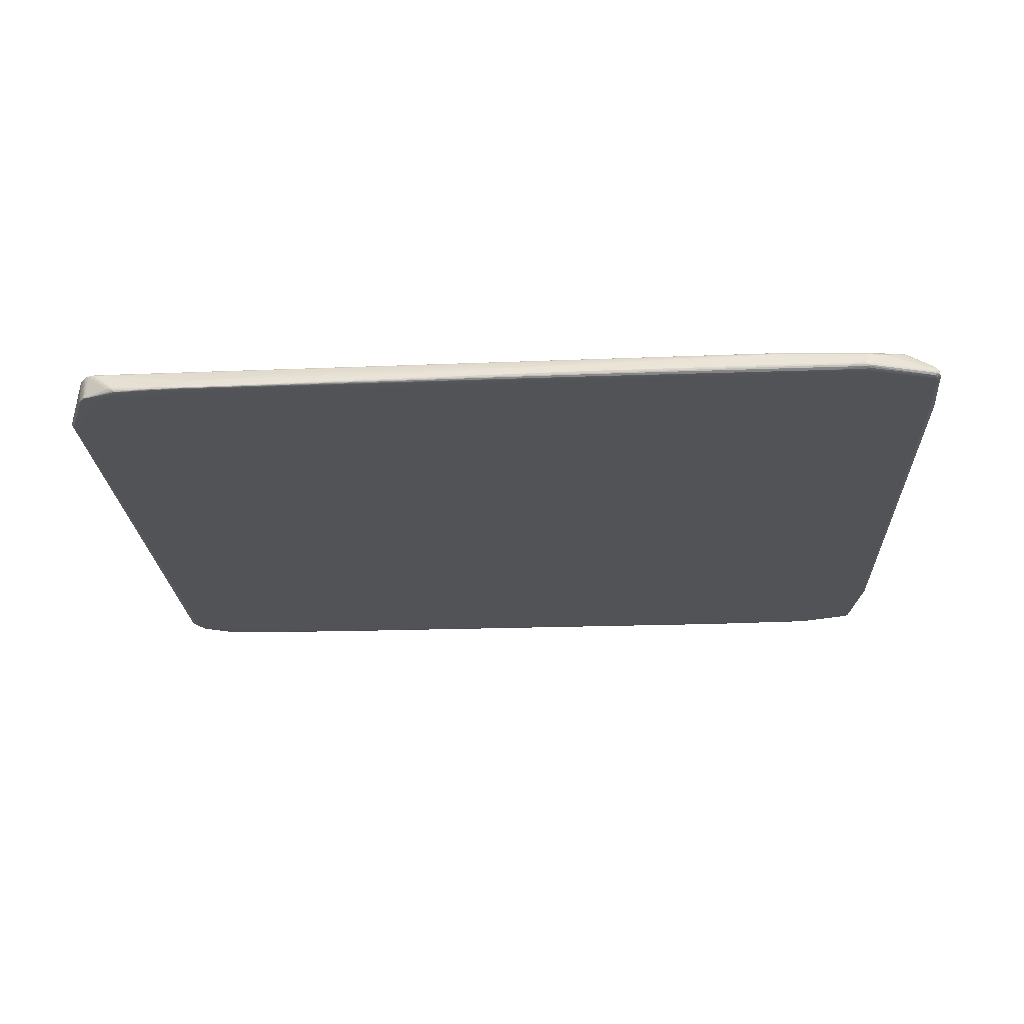
<metadata>
{"format":"obj","ext":"obj","renderer":"f3d","projection":"perspective","resolution":1024,"background":"white","views":[{"elev":-22.0,"azim":-176.6,"up":"+Z"}]}
</metadata>
<code>
o UCX_Object_2_0
v -0.04077 0.04707 -9.8e-05
v -0.0338 0.04706 -9e-05
v -0.04045 0.04707 -0.000295
v -0.04441 0.04706 -3.5e-05
v -0.0333 0.04651 0.001587
v -0.0123 0.04699 -0.000205
v -0.01208 0.04698 -0.000277
v -0.01247 0.04695 -0.000489
v -0.0407 0.04696 -0.000515
v -0.04452 0.04705 -0.000313
v -0.04495 0.04701 -0.000124
v -0.04478 0.04696 0.000122
v -0.04483 0.0465 0.0013
v -0.04455 0.04657 0.001164
v -0.03321 0.04633 0.001819
v -0.03309 0.04644 0.001683
v 0.04942 0.04486 0.001939
v 0.02588 0.04573 0.001232
v 0.02589 0.04587 0.001014
v -0.00389 0.04642 0.000915
v -0.00375 0.04651 0.000737
v 0.04157 0.04644 -0.000626
v 0.03703 0.04649 -0.00069
v 0.03752 0.04649 -0.000758
v -0.0124 0.0469 -0.000598
v -0.01252 0.04668 -0.000788
v -0.04055 0.04667 -0.000761
v -0.04469 0.04695 -0.000499
v -0.04498 0.047 -0.000354
v -0.04623 0.04639 0.000672
v -0.04618 0.04624 0.001252
v -0.05315 0.04432 -0.000162
v -0.04487 0.04623 0.001606
v -0.0446 0.04633 0.001506
v -0.04619 0.0461 0.001436
v -0.03337 0.04619 0.0019
v 0.04943 0.04473 0.002066
v 0.04976 0.04469 0.00207
v 0.04998 0.04469 0.002041
v 0.04996 0.04479 0.001902
v 0.04717 0.04596 -0.000401
v 0.03735 0.04606 0.000327
v 0.04665 0.046 -0.000634
v 0.04189 0.0464 -0.000812
v 0.03797 0.04644 -0.000842
v 0.03773 0.04633 -0.000908
v 0.03845 0.04627 -0.000922
v -0.04042 0.04631 -0.000788
v -0.04414 0.04631 -0.000769
v -0.04489 0.04631 -0.000762
v -0.04454 0.04666 -0.000706
v -0.04504 0.04668 -0.00065
v -0.04517 0.04684 -0.000488
v -0.05283 0.04424 -0.000609
v -0.05309 0.04421 -0.000535
v -0.05314 0.04432 -0.000373
v -0.04735 0.04577 0.001419
v -0.04724 0.04571 0.001543
v -0.05344 0.04413 -0.000377
v -0.05345 0.04406 9.3e-05
v -0.05329 0.04416 0.000108
v -0.04804 0.04525 0.001781
v -0.04937 0.04435 0.002213
v -0.04952 0.04412 0.002322
v -0.04475 0.04594 0.001734
v -0.03312 0.04606 0.001932
v 0.0496 0.04456 0.002147
v 0.05017 0.04457 0.002111
v 0.05019 0.04469 0.001959
v 0.04756 0.04582 -0.000257
v 0.05047 0.04462 0.001889
v 0.05026 0.0447 0.001786
v 0.04778 0.04575 -0.000387
v 0.04698 0.04596 -0.000687
v 0.04203 0.04636 -0.000851
v 0.04169 0.04631 -0.000907
v 0.04676 0.0459 -0.000848
v 0.04194 0.04627 -0.000922
v 0.04208 0.04596 -0.00094
v -0.02194 0.04595 -0.000832
v -0.04663 0.04561 -0.000777
v -0.04577 0.04596 -0.00077
v -0.04601 0.04597 -0.000765
v -0.0454 0.04632 -0.000741
v -0.05296 0.04388 -0.000744
v -0.05322 0.04386 -0.000712
v -0.05345 0.04381 -0.000612
v -0.05302 0.04414 0.000323
v -0.05355 0.04404 -0.000348
v -0.05364 0.04389 -0.000173
v -0.05361 0.04381 9.1e-05
v -0.05331 0.04382 0.000558
v -0.05321 0.04396 0.000491
v -0.05238 0.04407 0.000842
v -0.04947 0.04452 0.001955
v -0.04956 0.04431 0.002182
v -0.05004 0.04389 0.002259
v -0.0501 0.04372 0.002331
v -0.04971 0.04387 0.002359
v -0.04956 0.04366 0.002422
v 0.05045 0.04432 0.002205
v 0.05067 0.04448 0.002017
v 0.05067 0.04454 0.001879
v 0.05052 0.04457 -0.00083
v 0.04701 0.04589 -0.000775
v 0.05071 0.04445 -0.000927
v 0.04651 0.04588 -0.000898
v 0.04691 0.04561 -0.000938
v 0.04665 0.0456 -0.000945
v 0.0479 0.04491 -0.000971
v -0.05185 0.03507 -0.000804
v 0.04827 0.04455 -0.000976
v 0.05409 0.03574 -0.001018
v -0.05334 0.04351 -0.000767
v -0.05359 0.04348 -0.000612
v -0.05372 0.04338 -0.000474
v -0.0537 0.04373 -0.000299
v -0.05377 0.04341 -0.000231
v -0.0538 0.04311 4e-06
v -0.05364 0.04361 0.000217
v -0.05331 0.04367 0.000642
v -0.05229 0.04392 0.001045
v -0.05079 0.0415 0.002507
v -0.05043 0.04165 0.002593
v -0.04999 0.04358 0.002378
v -0.05285 0.0422 0.001463
v -0.05272 0.04199 0.001606
v 0.05049 0.04399 0.002216
v 0.05158 0.04288 0.002192
v 0.05098 0.0441 0.002132
v 0.05102 0.04425 0.001951
v 0.05103 0.04428 0.001741
v 0.05109 0.04428 -0.000851
v 0.05097 0.04436 -0.000883
v 0.0511 0.04415 -0.000937
v 0.05063 0.04421 -0.000949
v 0.04815 0.04491 -0.000964
v 0.04939 0.04421 -0.000974
v -0.05198 0.02278 -0.000827
v -0.05346 0.03402 -0.000799
v 0.05125 0.02769 -0.001035
v 0.05173 0.01015 -0.001081
v 0.05187 0.04279 -0.000955
v 0.05433 0.03648 -0.000973
v 0.05471 -0.04245 -0.001112
v 0.0546 -0.04282 -0.001122
v 0.05435 -0.04282 -0.001135
v 0.05409 -0.04282 -0.001142
v 0.05298 -0.03476 -0.00115
v -0.05359 0.03365 -0.000793
v -0.05346 0.04243 -0.000755
v -0.0536 0.04279 -0.000714
v -0.05382 0.04275 -0.000497
v -0.05385 0.04285 -0.000348
v -0.0538 0.04258 9.1e-05
v -0.05355 0.04255 0.000651
v -0.05387 0.04244 -0.000332
v -0.05426 0.03433 -9.8e-05
v -0.05416 0.03432 0.000318
v -0.05341 0.0426 0.00082
v -0.05314 0.04236 0.001209
v -0.05305 0.04218 0.001349
v -0.05285 -0.004508 0.001081
v -0.04879 -0.04329 0.002414
v -0.04864 -0.04342 0.002459
v -0.04863 -0.04265 0.002468
v 0.04847 0.000169 0.002165
v -0.05367 0.0338 0.000985
v 0.05232 -0.04265 0.001564
v 0.053 -0.0424 0.001478
v 0.05185 0.0428 0.002134
v 0.04869 0.000353 0.00215
v 0.05183 0.043 0.002095
v 0.05167 0.04342 0.00196
v 0.05142 0.04382 0.001808
v 0.05129 0.04402 0.001716
v 0.05149 0.0438 -0.000733
v 0.05165 0.0436 -0.000778
v 0.05127 0.04404 -0.000921
v 0.05163 0.04351 -0.000936
v 0.05151 0.04315 -0.000955
v -0.05198 -0.02071 -0.000907
v 0.05206 0.04285 -0.000876
v 0.0545 0.03668 -0.000778
v 0.05464 0.03626 -0.000756
v 0.05443 0.03614 -0.00095
v 0.05498 -0.04248 -0.001057
v 0.05449 -0.04319 -0.001076
v 0.05398 -0.0439 -0.001101
v 0.05359 -0.04353 -0.001147
v -0.04118 -0.04564 -0.000932
v -0.05074 -0.04388 -0.000911
v -0.05372 0.034 -0.000739
v -0.05247 -0.03263 -0.000874
v -0.05264 -0.03267 -0.000806
v -0.05416 0.03393 -0.000357
v -0.05427 0.03429 -0.000189
v -0.05393 0.03393 0.000756
v -0.05324 0.04226 0.001104
v -0.05426 0.03408 -0.00012
v -0.05416 0.03402 0.000341
v -0.05315 -0.004536 0.000716
v -0.05139 -0.04173 0.000926
v -0.05118 -0.04169 0.001159
v -0.05048 -0.04353 0.001546
v -0.0504 -0.04336 0.001597
v -0.04879 -0.04382 0.002357
v -0.04869 -0.04403 0.002331
v -0.04251 -0.04547 0.002255
v 0.03345 -0.04566 0.001673
v 0.05012 -0.04519 0.001534
v 0.04855 -0.002018 0.002144
v 0.04857 -0.000717 0.002152
v 0.05028 -0.04528 0.001521
v 0.05317 -0.04272 0.001411
v 0.05199 0.04266 0.002016
v 0.05352 -0.04309 0.001228
v 0.05392 0.03616 0.00085
v 0.05406 0.0363 0.000751
v 0.052 0.04282 0.0019
v 0.0519 0.04304 0.001945
v 0.0517 0.04344 0.001792
v 0.05145 0.0438 -0.000903
v 0.05182 0.04334 -0.000735
v 0.05182 0.0433 -0.000889
v -0.0511 -0.04142 -0.000907
v 0.05204 0.04292 -0.000695
v 0.0546 0.03648 -0.000577
v 0.05468 0.03601 -0.000549
v 0.05573 -0.04146 -0.000637
v 0.05572 -0.04168 -0.000682
v 0.05545 -0.04178 -0.000875
v 0.05534 -0.04212 -0.00092
v 0.05525 -0.0425 -0.000879
v 0.0541 -0.04423 -0.000944
v 0.05027 -0.04599 -0.001024
v 0.05038 -0.04564 -0.001117
v 0.04987 -0.04563 -0.001125
v 0.03127 -0.04634 -0.001087
v -0.04416 -0.04634 -0.000924
v -0.05061 -0.04426 -0.000892
v -0.051 -0.04388 -0.000897
v -0.05124 -0.04106 -0.000901
v -0.05112 -0.04351 -0.000887
v -0.05274 -0.03294 -0.000665
v -0.05277 -0.03271 -0.000634
v -0.05274 -0.03243 -0.00069
v -0.05122 -0.04388 -0.000783
v -0.05328 -0.004453 0.000368
v -0.05266 -0.03293 -0.000382
v -0.05257 -0.03251 -0.000203
v -0.05251 -0.03285 -0.000121
v -0.05146 -0.04164 0.000769
v -0.05129 -0.04394 -0.000182
v -0.0509 -0.04423 0.000545
v -0.05058 -0.04363 0.001412
v -0.05036 -0.04387 0.001545
v -0.04876 -0.04428 0.002189
v -0.04818 -0.04478 0.002126
v -0.04784 -0.04523 0.001952
v -0.04287 -0.04579 0.002079
v -0.03261 -0.04637 0.001884
v -0.03263 -0.04598 0.002052
v 0.03339 -0.04607 0.001547
v 0.04537 -0.04546 0.001553
v 0.05006 -0.04559 0.001383
v 0.05024 -0.04561 0.001346
v 0.0506 -0.04526 0.001396
v 0.05355 -0.04341 0.001091
v 0.05368 -0.04327 0.001105
v 0.05419 0.03636 0.000581
v 0.05451 0.03628 -6.5e-05
v 0.05532 -0.04222 7.7e-05
v 0.05546 -0.04191 -3.2e-05
v 0.05424 0.03613 0.000529
v 0.052 0.04289 0.001711
v 0.05455 0.03652 -0.000355
v 0.05561 -0.04185 -0.000224
v 0.05569 -0.04193 -0.00051
v 0.0556 -0.0422 -0.000616
v 0.05555 -0.04232 -0.00068
v 0.05556 -0.04211 -0.000761
v 0.05538 -0.04258 -0.000692
v 0.05415 -0.04439 -0.000774
v 0.05015 -0.0463 -0.000811
v 0.04963 -0.04636 -0.000896
v 0.04975 -0.046 -0.001101
v 0.04751 -0.046 -0.001113
v 0.03748 -0.04636 -0.00108
v 0.03115 -0.0467 -0.00104
v -0.02901 -0.04702 -0.000898
v -0.03088 -0.04669 -0.000928
v -0.04403 -0.04667 -0.00083
v -0.04426 -0.04667 -0.000826
v -0.04441 -0.04634 -0.000902
v -0.05086 -0.04426 -0.000851
v -0.05135 -0.04373 -0.000582
v -0.05131 -0.04416 -0.000554
v -0.05161 -0.0417 -3.2e-05
v -0.0515 -0.04192 0.000444
v -0.0511 -0.04428 -0.000703
v -0.05126 -0.04424 -0.000312
v -0.05099 -0.04446 9.8e-05
v -0.0507 -0.04432 0.000787
v -0.05059 -0.04419 0.001104
v -0.05071 -0.04407 0.000962
v -0.05028 -0.0441 0.001456
v -0.04824 -0.04503 0.001974
v -0.04817 -0.04524 0.001792
v -0.04772 -0.04545 0.001742
v -0.04272 -0.04603 0.00187
v -0.03286 -0.04664 0.001589
v 0.03332 -0.04634 0.001315
v 0.04886 -0.046 0.001162
v 0.04889 -0.04577 0.001314
v 0.05002 -0.04579 0.001193
v 0.05019 -0.0459 0.000966
v 0.05045 -0.04557 0.001275
v 0.05378 -0.0438 0.000721
v 0.05395 -0.04355 0.000797
v 0.05441 0.03596 0.000199
v 0.05511 -0.04262 0.000112
v 0.05539 -0.04239 -0.0001
v 0.05562 -0.04213 -0.000383
v 0.05534 -0.04264 -0.000444
v 0.05429 -0.04425 -0.00061
v 0.05017 -0.04644 -0.000375
v 0.05028 -0.04638 -0.000576
v 0.05039 -0.04626 -0.000724
v 0.05414 -0.04424 -0.000181
v 0.05038 -0.04633 -0.000309
v 0.04988 -0.0465 -0.000648
v 0.04876 -0.04653 -0.000795
v 0.04839 -0.04637 -0.001026
v 0.03164 -0.04671 -0.001038
v -0.02913 -0.04711 -0.000813
v -0.02926 -0.04703 -0.000889
v 0.0313 -0.047 -0.000785
v -0.02976 -0.04703 -0.00088
v -0.044 -0.047 -0.000621
v -0.04418 -0.04695 -0.000622
v -0.04437 -0.04681 -0.000687
v -0.0508 -0.0447 -0.000588
v -0.05046 -0.04462 -0.000748
v -0.05093 -0.04458 -0.000634
v -0.05114 -0.0444 -0.000547
v -0.05096 -0.04465 -0.000498
v -0.05091 -0.04465 -0.000207
v -0.05054 -0.04439 0.000888
v -0.05028 -0.04431 0.001241
v -0.04806 -0.04537 0.001546
v -0.05066 -0.04462 0.000205
v -0.05063 -0.04475 -0.00012
v -0.04781 -0.04548 0.001476
v -0.04424 -0.0469 -0.000286
v -0.04405 -0.0469 -7.7e-05
v -0.03282 -0.04678 0.001362
v 0.03335 -0.04641 0.001193
v 0.03721 -0.04661 0.00082
v 0.03706 -0.04643 0.001096
v 0.04882 -0.04621 0.000806
v 0.05001 -0.04604 0.00074
v 0.0498 -0.04655 -0.000362
v 0.05018 -0.04617 0.000307
v 0.05041 -0.04581 0.000972
v 0.05417 -0.04403 0.000164
v 0.05401 -0.04389 0.000504
v 0.05419 -0.04377 0.000414
v 0.05518 -0.04275 -5.4e-05
v 0.05432 -0.04386 0.000112
v 0.05397 -0.04417 0.000128
v 0.04927 -0.04662 -0.000349
v 0.04868 -0.04664 -0.000558
v 0.04801 -0.04661 -0.000746
v -0.02931 -0.04715 -0.000672
v 0.03135 -0.04708 -0.000663
v -0.04396 -0.047 -0.000427
v -0.0295 -0.04715 -0.000662
v -0.0507 -0.04478 -0.000448
v -0.03281 -0.04685 0.001012
v 0.03122 -0.04708 -0.000326
v 0.04801 -0.04667 -0.000331
v 0.04896 -0.04663 -0.000267
v 0.04939 -0.0465 -8.6e-05
v 0.04806 -0.04668 -0.000567
v 0.03137 -0.0471 -0.000492
v -0.03053 -0.04713 -0.000557
v -0.03085 -0.04712 -0.000453
f 1 2 3
f 1 3 4
f 1 4 2
f 2 5 6
f 2 6 3
f 2 4 5
f 3 6 7
f 3 7 8
f 3 8 9
f 3 9 10
f 3 10 4
f 4 10 11
f 4 11 12
f 4 12 13
f 4 13 14
f 4 14 5
f 5 14 13
f 5 13 15
f 5 15 16
f 5 16 17
f 5 17 18
f 5 18 19
f 5 19 20
f 5 20 21
f 5 21 6
f 6 21 22
f 6 22 23
f 6 23 24
f 6 24 7
f 7 24 8
f 8 25 9
f 8 24 25
f 9 25 26
f 9 26 27
f 9 27 28
f 9 28 10
f 10 28 29
f 10 29 11
f 11 30 31
f 11 31 12
f 11 29 32
f 11 32 30
f 12 31 13
f 13 33 34
f 13 34 15
f 13 31 35
f 13 35 33
f 15 34 33
f 15 33 36
f 15 36 37
f 15 37 17
f 15 17 16
f 17 37 38
f 17 38 39
f 17 39 40
f 17 40 41
f 17 41 22
f 17 22 42
f 17 42 19
f 17 19 18
f 19 42 20
f 20 42 21
f 21 42 22
f 22 41 43
f 22 43 44
f 22 44 24
f 22 24 23
f 24 44 45
f 24 45 25
f 25 45 26
f 26 45 46
f 26 46 47
f 26 47 27
f 27 48 49
f 27 49 50
f 27 50 51
f 27 51 28
f 27 47 48
f 28 51 52
f 28 52 53
f 28 53 29
f 29 53 54
f 29 54 55
f 29 55 56
f 29 56 32
f 30 32 31
f 31 57 58
f 31 58 35
f 31 32 57
f 32 56 59
f 32 59 60
f 32 60 61
f 32 61 57
f 33 35 62
f 33 62 63
f 33 63 64
f 33 64 65
f 33 65 36
f 35 58 62
f 36 65 64
f 36 64 66
f 36 66 67
f 36 67 37
f 37 67 38
f 38 67 68
f 38 68 39
f 39 68 69
f 39 69 40
f 40 70 41
f 40 69 71
f 40 71 72
f 40 72 70
f 41 70 73
f 41 73 74
f 41 74 43
f 43 74 44
f 44 75 76
f 44 76 45
f 44 74 77
f 44 77 75
f 45 76 46
f 46 76 78
f 46 78 47
f 47 78 79
f 47 79 48
f 48 80 81
f 48 81 49
f 48 79 80
f 49 81 82
f 49 82 50
f 50 82 83
f 50 83 84
f 50 84 51
f 51 84 52
f 52 84 85
f 52 85 54
f 52 54 53
f 54 85 86
f 54 86 55
f 55 86 87
f 55 87 59
f 55 59 56
f 57 62 58
f 57 61 88
f 57 88 62
f 59 87 89
f 59 89 60
f 60 89 90
f 60 90 91
f 60 91 92
f 60 92 93
f 60 93 61
f 61 93 88
f 62 88 93
f 62 93 94
f 62 94 95
f 62 95 96
f 62 96 63
f 63 96 64
f 64 96 97
f 64 97 98
f 64 98 99
f 64 99 100
f 64 100 66
f 66 100 101
f 66 101 67
f 67 101 68
f 68 101 102
f 68 102 69
f 69 102 71
f 70 72 71
f 70 71 73
f 71 102 103
f 71 103 104
f 71 104 73
f 73 104 74
f 74 105 77
f 74 104 106
f 74 106 105
f 75 78 76
f 75 77 107
f 75 107 78
f 77 105 106
f 77 106 107
f 78 107 108
f 78 108 109
f 78 109 79
f 79 109 110
f 79 110 80
f 80 111 81
f 80 110 112
f 80 112 113
f 80 113 111
f 81 111 114
f 81 114 83
f 81 83 82
f 83 114 85
f 83 85 84
f 85 114 86
f 86 114 87
f 87 115 89
f 87 114 115
f 89 115 116
f 89 116 117
f 89 117 90
f 90 117 91
f 91 117 118
f 91 118 119
f 91 119 120
f 91 120 92
f 92 120 121
f 92 121 98
f 92 98 122
f 92 122 93
f 93 122 96
f 93 96 94
f 94 96 95
f 96 122 97
f 97 122 98
f 98 123 124
f 98 124 125
f 98 125 99
f 98 121 126
f 98 126 127
f 98 127 123
f 99 125 100
f 100 125 124
f 100 124 101
f 101 128 129
f 101 129 130
f 101 130 102
f 101 124 128
f 102 130 131
f 102 131 103
f 103 131 132
f 103 132 133
f 103 133 134
f 103 134 104
f 104 134 106
f 106 134 135
f 106 135 136
f 106 136 137
f 106 137 108
f 106 108 107
f 108 137 110
f 108 110 109
f 110 137 136
f 110 136 138
f 110 138 112
f 111 139 140
f 111 140 114
f 111 113 141
f 111 141 142
f 111 142 139
f 112 138 113
f 113 138 143
f 113 143 144
f 113 144 145
f 113 145 146
f 113 146 147
f 113 147 148
f 113 148 149
f 113 149 142
f 113 142 141
f 114 140 150
f 114 150 151
f 114 151 152
f 114 152 115
f 115 152 153
f 115 153 116
f 116 153 154
f 116 154 117
f 117 154 118
f 118 154 119
f 119 155 156
f 119 156 120
f 119 154 157
f 119 157 158
f 119 158 159
f 119 159 155
f 120 156 121
f 121 156 160
f 121 160 161
f 121 161 162
f 121 162 126
f 123 127 163
f 123 163 164
f 123 164 165
f 123 165 166
f 123 166 124
f 124 166 167
f 124 167 128
f 126 162 127
f 127 162 168
f 127 168 163
f 128 167 129
f 129 169 170
f 129 170 171
f 129 171 130
f 129 167 172
f 129 172 169
f 130 171 173
f 130 173 174
f 130 174 131
f 131 174 175
f 131 175 176
f 131 176 132
f 132 176 133
f 133 176 177
f 133 177 178
f 133 178 179
f 133 179 134
f 134 179 135
f 135 179 180
f 135 180 143
f 135 143 181
f 135 181 136
f 136 181 138
f 138 181 143
f 139 182 140
f 139 142 182
f 140 182 150
f 142 149 182
f 143 180 183
f 143 183 144
f 144 184 185
f 144 185 186
f 144 186 187
f 144 187 145
f 144 183 184
f 145 187 146
f 146 187 188
f 146 188 189
f 146 189 190
f 146 190 147
f 147 190 148
f 148 190 149
f 149 190 191
f 149 191 192
f 149 192 182
f 150 193 152
f 150 152 151
f 150 182 194
f 150 194 195
f 150 195 193
f 152 193 196
f 152 196 153
f 153 196 197
f 153 197 154
f 154 197 157
f 155 159 156
f 156 159 198
f 156 198 199
f 156 199 161
f 156 161 160
f 157 197 158
f 158 197 200
f 158 200 201
f 158 201 159
f 159 201 198
f 161 199 162
f 162 199 198
f 162 198 168
f 163 168 198
f 163 198 202
f 163 202 203
f 163 203 204
f 163 204 205
f 163 205 206
f 163 206 164
f 164 207 165
f 164 206 205
f 164 205 207
f 165 207 208
f 165 208 209
f 165 209 210
f 165 210 211
f 165 211 169
f 165 169 212
f 165 212 166
f 166 212 167
f 167 212 213
f 167 213 172
f 169 211 214
f 169 214 215
f 169 215 170
f 169 172 213
f 169 213 212
f 170 215 171
f 171 216 173
f 171 215 217
f 171 217 218
f 171 218 219
f 171 219 216
f 173 216 220
f 173 220 221
f 173 221 174
f 174 221 222
f 174 222 175
f 175 222 176
f 176 222 178
f 176 178 177
f 178 223 179
f 178 222 224
f 178 224 225
f 178 225 223
f 179 223 225
f 179 225 180
f 180 225 183
f 182 192 226
f 182 226 194
f 183 225 224
f 183 224 227
f 183 227 228
f 183 228 184
f 184 228 185
f 185 228 229
f 185 229 230
f 185 230 231
f 185 231 186
f 186 231 232
f 186 232 233
f 186 233 187
f 187 233 234
f 187 234 235
f 187 235 188
f 188 235 189
f 189 235 236
f 189 236 237
f 189 237 190
f 190 237 238
f 190 238 239
f 190 239 240
f 190 240 191
f 191 240 192
f 192 241 242
f 192 242 226
f 192 240 241
f 193 195 196
f 194 226 243
f 194 243 242
f 194 242 244
f 194 244 195
f 195 245 246
f 195 246 247
f 195 247 196
f 195 244 248
f 195 248 245
f 196 247 246
f 196 246 197
f 197 246 200
f 198 201 202
f 200 249 201
f 200 246 249
f 201 249 202
f 202 249 246
f 202 246 250
f 202 250 251
f 202 251 252
f 202 252 203
f 203 252 250
f 203 250 253
f 203 253 254
f 203 254 255
f 203 255 256
f 203 256 205
f 203 205 204
f 205 257 207
f 205 256 257
f 207 257 208
f 208 257 258
f 208 258 259
f 208 259 209
f 209 259 260
f 209 260 261
f 209 261 262
f 209 262 263
f 209 263 210
f 210 264 265
f 210 265 214
f 210 214 211
f 210 263 264
f 214 265 264
f 214 264 266
f 214 266 267
f 214 267 268
f 214 268 269
f 214 269 270
f 214 270 217
f 214 217 215
f 216 219 271
f 216 271 272
f 216 272 220
f 217 270 273
f 217 273 218
f 218 273 219
f 219 273 274
f 219 274 275
f 219 275 271
f 220 276 221
f 220 272 277
f 220 277 228
f 220 228 276
f 221 276 222
f 222 276 224
f 224 276 227
f 226 242 243
f 227 276 228
f 228 277 229
f 229 278 230
f 229 277 272
f 229 272 278
f 230 278 279
f 230 279 231
f 231 279 280
f 231 280 281
f 231 281 282
f 231 282 232
f 232 282 233
f 233 282 234
f 234 282 281
f 234 281 283
f 234 283 235
f 235 283 284
f 235 284 285
f 235 285 236
f 236 285 286
f 236 286 287
f 236 287 237
f 237 287 238
f 238 287 288
f 238 288 239
f 239 288 289
f 239 289 290
f 239 290 291
f 239 291 292
f 239 292 240
f 240 292 291
f 240 291 293
f 240 293 294
f 240 294 295
f 240 295 241
f 241 296 242
f 241 295 294
f 241 294 296
f 242 248 244
f 242 296 248
f 245 248 297
f 245 297 298
f 245 298 246
f 246 298 299
f 246 299 300
f 246 300 253
f 246 253 250
f 248 296 301
f 248 301 298
f 248 298 297
f 250 252 251
f 253 300 254
f 254 302 255
f 254 300 299
f 254 299 298
f 254 298 302
f 255 302 303
f 255 303 304
f 255 304 305
f 255 305 306
f 255 306 256
f 256 306 305
f 256 305 257
f 257 305 307
f 257 307 258
f 258 308 259
f 258 307 308
f 259 308 260
f 260 308 309
f 260 309 310
f 260 310 311
f 260 311 261
f 261 311 262
f 262 311 312
f 262 312 313
f 262 313 264
f 262 264 263
f 264 313 314
f 264 314 315
f 264 315 266
f 266 315 314
f 266 314 267
f 267 314 316
f 267 316 317
f 267 317 318
f 267 318 268
f 268 318 269
f 269 319 320
f 269 320 270
f 269 318 319
f 270 320 273
f 271 275 272
f 272 275 321
f 272 321 278
f 273 322 323
f 273 323 278
f 273 278 274
f 273 320 322
f 274 278 275
f 275 278 321
f 278 323 324
f 278 324 279
f 279 324 280
f 280 324 281
f 281 324 325
f 281 325 283
f 283 326 284
f 283 325 326
f 284 327 328
f 284 328 329
f 284 329 285
f 284 326 330
f 284 330 331
f 284 331 327
f 285 329 332
f 285 332 286
f 286 332 333
f 286 333 334
f 286 334 287
f 287 334 288
f 288 334 335
f 288 335 289
f 289 335 290
f 290 335 291
f 291 336 337
f 291 337 293
f 291 335 338
f 291 338 336
f 293 337 339
f 293 339 294
f 294 339 340
f 294 340 341
f 294 341 342
f 294 342 343
f 294 343 344
f 294 344 296
f 296 345 301
f 296 344 345
f 298 301 345
f 298 345 346
f 298 346 302
f 302 346 347
f 302 347 348
f 302 348 303
f 303 348 349
f 303 349 304
f 304 349 305
f 305 349 350
f 305 350 307
f 307 350 308
f 308 350 309
f 309 351 310
f 309 350 349
f 309 349 352
f 309 352 348
f 309 348 353
f 309 353 351
f 310 351 354
f 310 354 355
f 310 355 356
f 310 356 311
f 311 357 312
f 311 356 357
f 312 357 313
f 313 358 359
f 313 359 360
f 313 360 314
f 313 357 358
f 314 360 359
f 314 359 361
f 314 361 317
f 314 317 316
f 317 361 362
f 317 362 363
f 317 363 364
f 317 364 327
f 317 327 331
f 317 331 365
f 317 365 318
f 318 365 366
f 318 366 367
f 318 367 319
f 319 367 320
f 320 367 368
f 320 368 322
f 322 368 369
f 322 369 323
f 323 369 324
f 324 369 325
f 325 369 326
f 326 370 366
f 326 366 330
f 326 369 370
f 327 363 332
f 327 332 328
f 327 364 363
f 328 332 329
f 330 366 371
f 330 371 365
f 330 365 331
f 332 363 372
f 332 372 373
f 332 373 333
f 333 373 374
f 333 374 334
f 334 374 338
f 334 338 335
f 336 375 340
f 336 340 339
f 336 339 337
f 336 338 376
f 336 376 375
f 338 374 376
f 340 377 341
f 340 375 378
f 340 378 377
f 341 379 343
f 341 343 342
f 341 377 355
f 341 355 379
f 343 379 347
f 343 347 345
f 343 345 344
f 345 347 346
f 347 379 348
f 348 379 353
f 348 352 349
f 351 353 354
f 353 379 354
f 354 379 355
f 355 377 356
f 356 377 357
f 357 377 380
f 357 380 381
f 357 381 359
f 357 359 358
f 359 381 382
f 359 382 383
f 359 383 361
f 361 383 384
f 361 384 363
f 361 363 362
f 363 384 383
f 363 383 372
f 365 371 366
f 366 370 369
f 366 369 368
f 366 368 367
f 372 385 373
f 372 383 382
f 372 382 385
f 373 385 374
f 374 385 376
f 375 376 386
f 375 386 378
f 376 385 386
f 377 378 387
f 377 387 388
f 377 388 380
f 378 386 381
f 378 381 387
f 380 388 381
f 381 386 382
f 381 388 387
f 382 386 385

</code>
